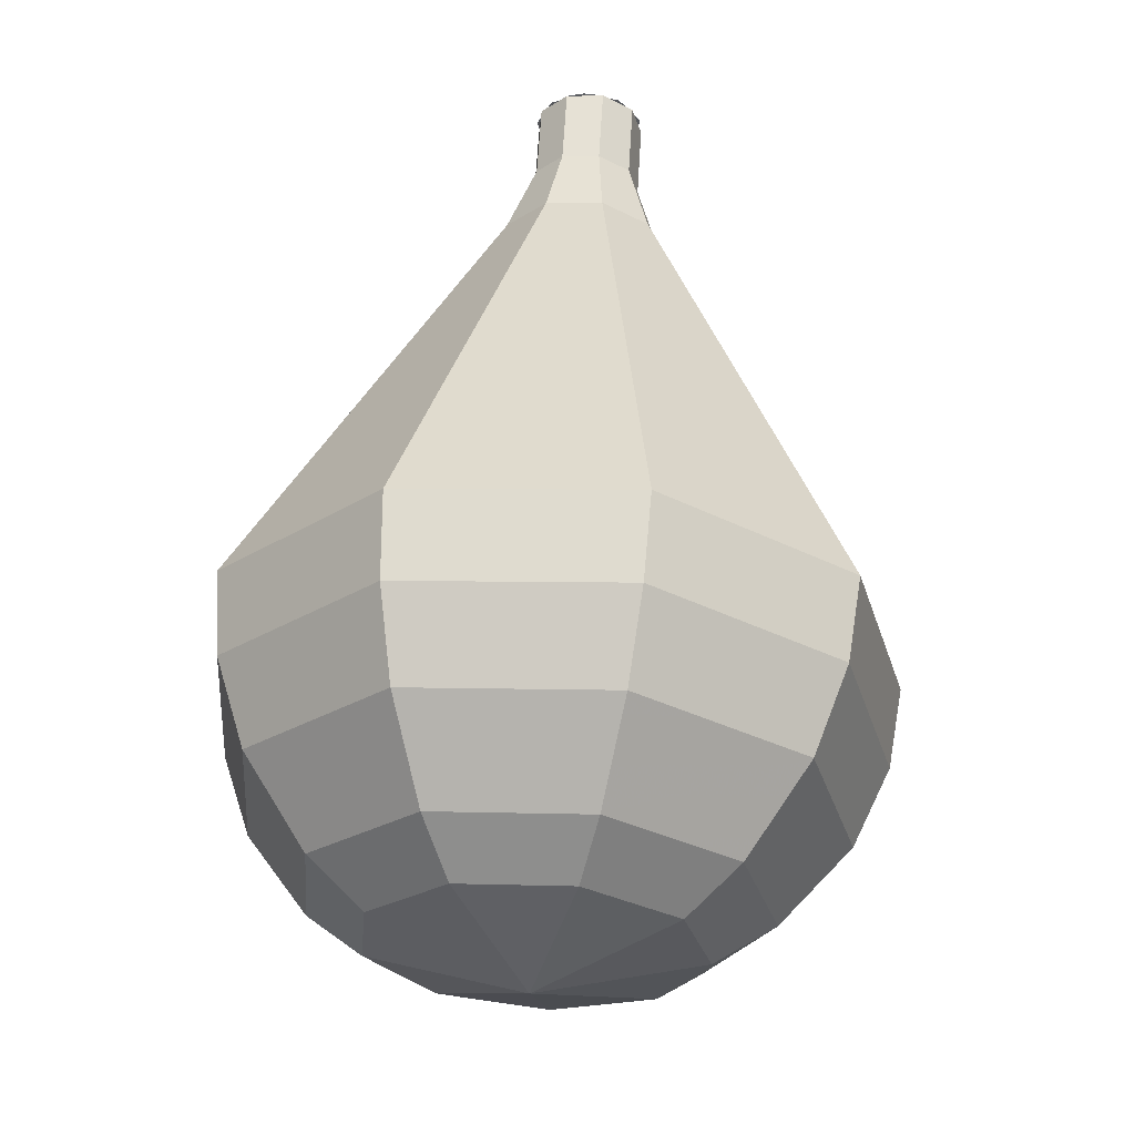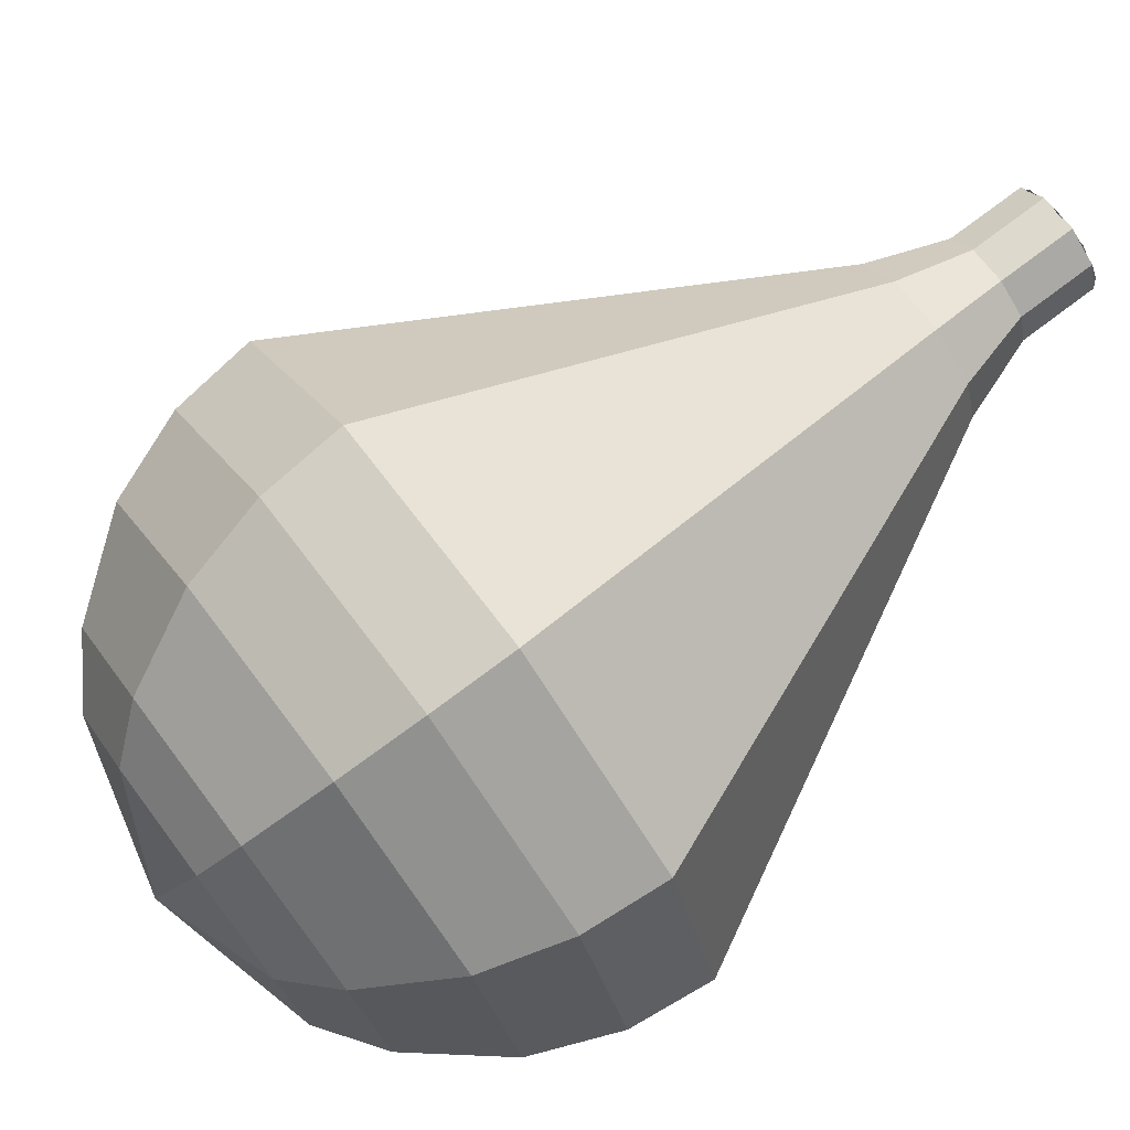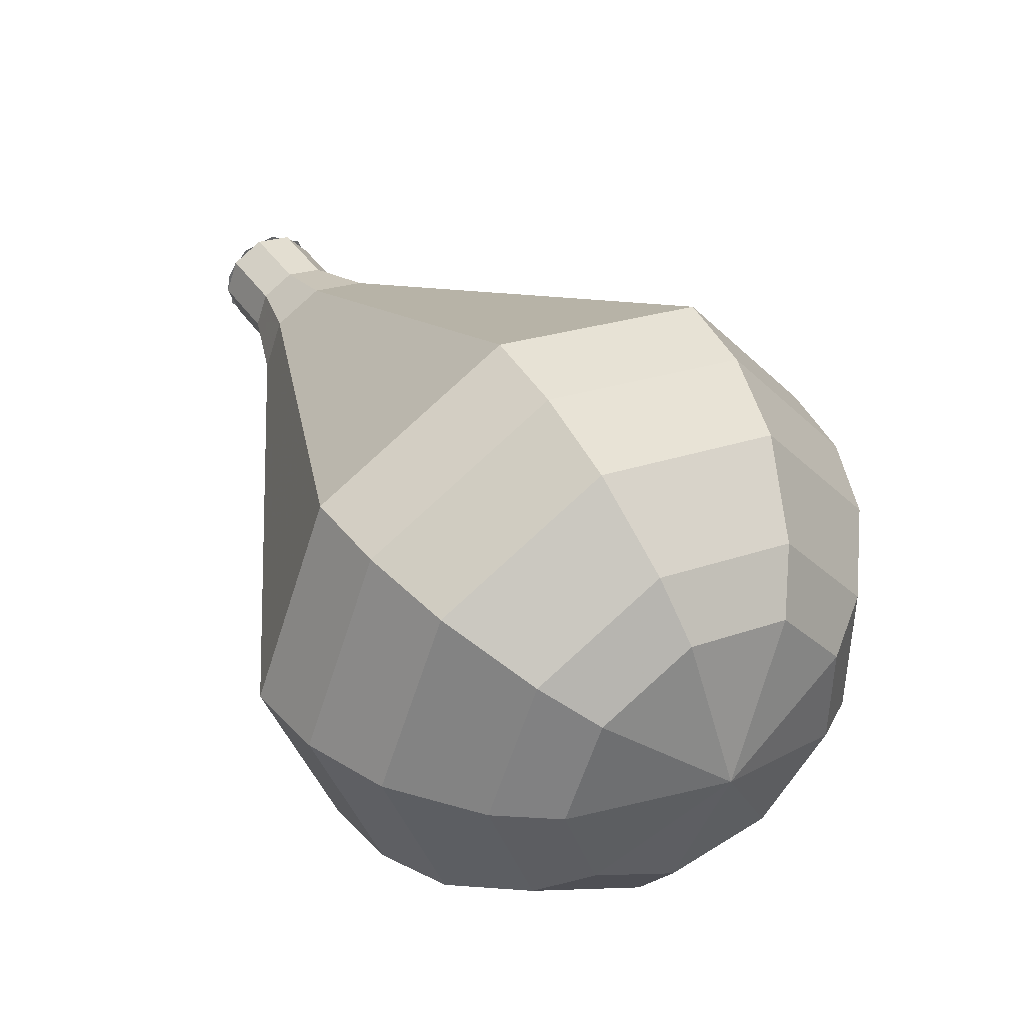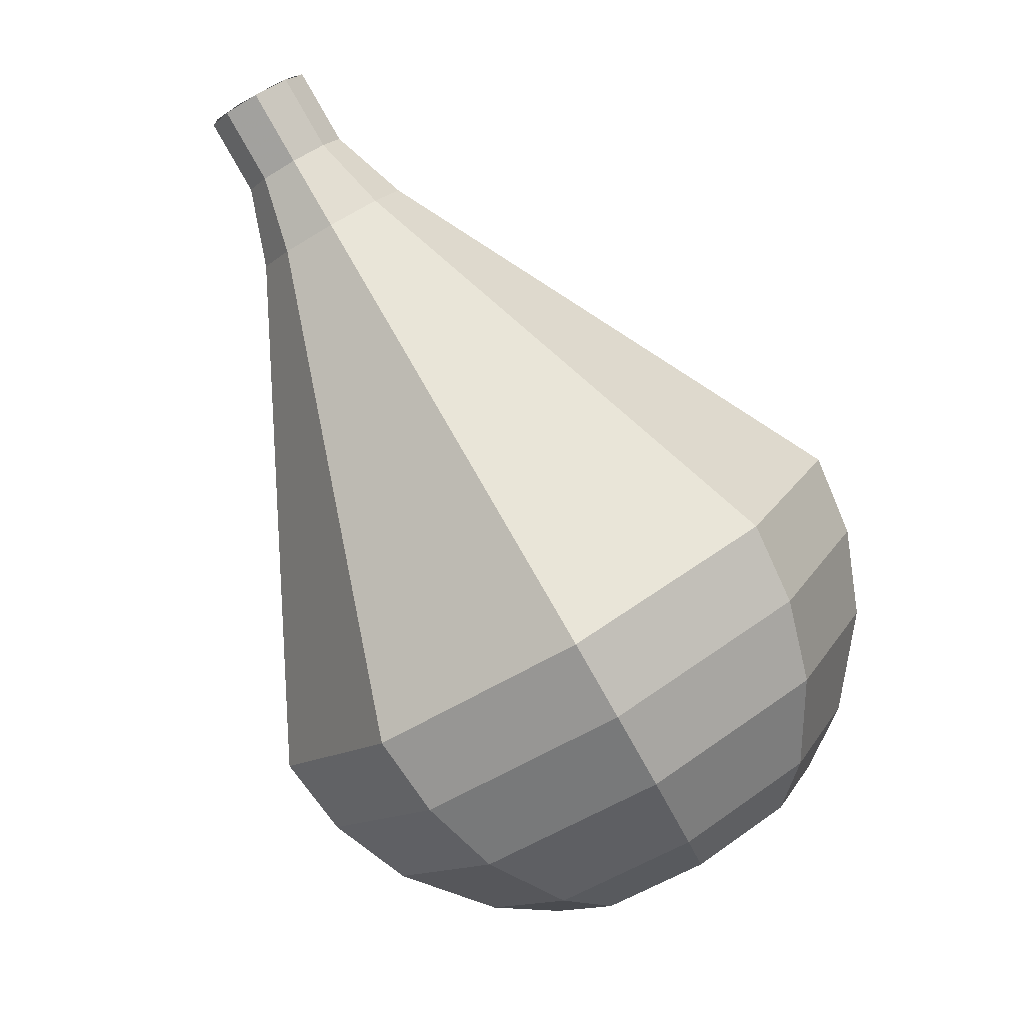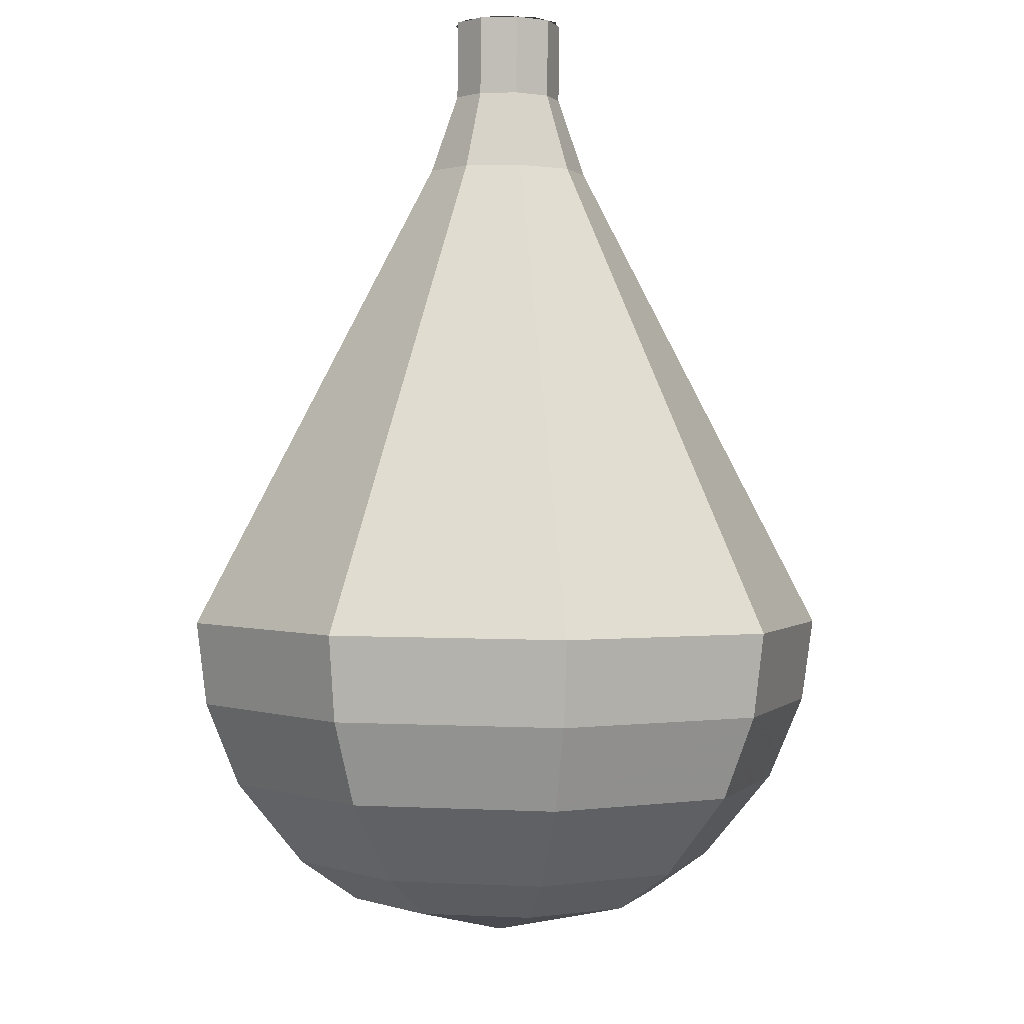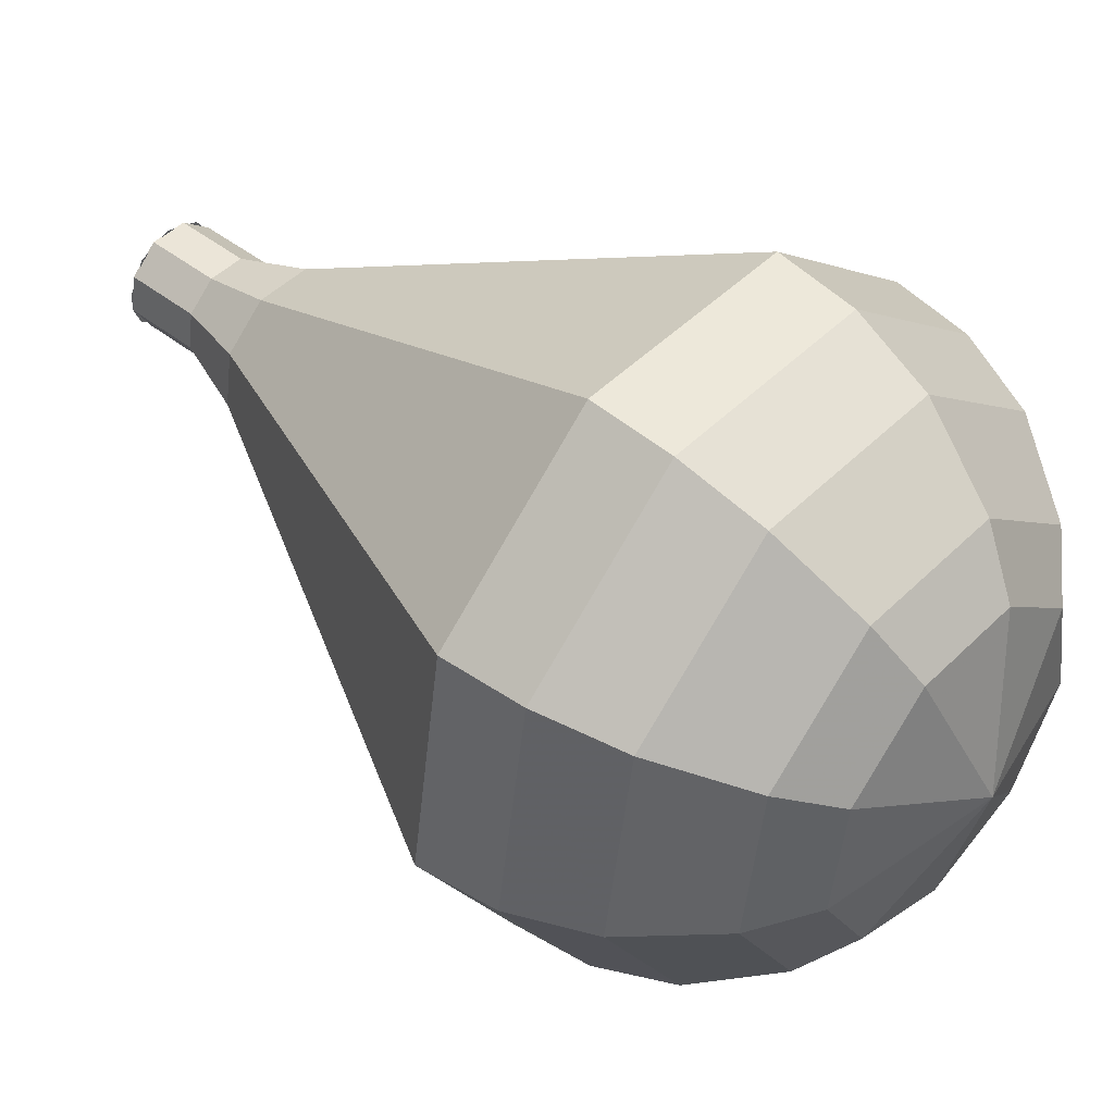
<metadata>
{"format":"obj","ext":"obj","renderer":"f3d","projection":"perspective","resolution":1024,"background":"white","views":[{"elev":-64.1,"azim":-100.8,"up":"+Z"},{"elev":71.6,"azim":-162.2,"up":"+Y"},{"elev":-65.8,"azim":-30.7,"up":"+Z"},{"elev":25.8,"azim":25.9,"up":"+Z"},{"elev":-34.6,"azim":-95.8,"up":"+Z"},{"elev":41.6,"azim":96.6,"up":"+Y"}]}
</metadata>
<code>
g tube1
v 145.9 153 181.6
v 145.2 152.7 181.2
v 144.8 152 180.9
v 144.8 151.2 181
v 145.3 150.6 181.4
v 146 150.5 181.9
v 146.6 151 182.2
v 146.8 151.8 182.3
v 146.5 152.6 182.1
v 145.9 153 181.6
v 145.7 150.5 181.6
v 145 150.8 181.1
v 144.7 151.6 180.9
v 144.9 152.4 181
v 145.5 152.9 181.4
v 146.2 152.9 181.9
v 146.7 152.3 182.2
v 146.7 151.4 182.3
v 146.3 150.7 182.1
v 145.7 150.5 181.6
v 146.7 150.4 180.2
v 146.1 150.7 179.7
v 145.8 151.5 179.4
v 146 152.3 179.5
v 146.6 152.8 179.9
v 147.2 152.8 180.4
v 147.7 152.2 180.8
v 147.8 151.3 180.9
v 147.4 150.6 180.6
v 146.7 150.4 180.2
v 147.7 149.7 178.7
v 146.7 150.2 178
v 146.3 151.3 177.6
v 146.6 152.6 177.8
v 147.5 153.3 178.3
v 148.5 153.2 179.1
v 149.2 152.4 179.6
v 149.3 151.1 179.8
v 148.7 150 179.4
v 147.7 149.7 178.7
v 148.6 148.6 177.3
v 147.2 149.4 176.2
v 146.6 151.2 175.6
v 147 153 175.8
v 148.3 154.2 176.7
v 149.9 154 177.8
v 151 152.7 178.7
v 151.1 150.8 178.9
v 150.1 149.2 178.3
v 148.6 148.6 177.3
v 149.6 147.6 175.8
v 147.7 148.7 174.4
v 146.8 151 173.7
v 147.4 153.5 173.9
v 149.1 155 175.1
v 151.2 154.8 176.5
v 152.7 153 177.7
v 152.8 150.4 177.9
v 151.6 148.3 177.2
v 149.6 147.6 175.8
v 151.5 145.6 172.9
v 148.6 147.1 170.8
v 147.4 150.6 169.7
v 148.2 154.3 170.1
v 150.8 156.6 171.8
v 154 156.3 174
v 156.1 153.6 175.7
v 156.4 149.8 176.1
v 154.5 146.6 175
v 151.5 145.6 172.9
v 153.3 143.5 170
v 149.6 145.6 167.2
v 147.9 150.2 165.7
v 149.1 155.2 166.2
v 152.5 158.2 168.5
v 156.7 157.8 171.5
v 159.6 154.3 173.8
v 159.9 149.2 174.3
v 157.4 144.9 172.8
v 153.3 143.5 170
v 154.5 143.7 168.5
v 150.8 145.7 165.8
v 149.2 150.2 164.3
v 150.3 155 164.8
v 153.7 157.9 167
v 157.7 157.5 169.9
v 160.5 154.1 172.1
v 160.8 149.1 172.6
v 158.4 145 171.2
v 154.5 143.7 168.5
v 155.6 144.3 166.9
v 152.3 146.1 164.5
v 150.9 150.1 163.2
v 151.9 154.4 163.7
v 154.9 157 165.7
v 158.5 156.7 168.2
v 161 153.6 170.2
v 161.3 149.2 170.7
v 159.1 145.6 169.4
v 155.6 144.3 166.9
v 156.8 145.8 165.4
v 154.3 147.2 163.6
v 153.2 150.2 162.6
v 154 153.5 162.9
v 156.3 155.5 164.4
v 159 155.2 166.4
v 161 152.9 167.9
v 161.1 149.5 168.3
v 159.5 146.7 167.3
v 156.8 145.8 165.4
v 157.5 147.1 164.7
v 155.7 148.1 163.3
v 154.8 150.3 162.6
v 155.4 152.7 162.8
v 157.1 154.2 163.9
v 159.1 154 165.4
v 160.5 152.3 166.5
v 160.6 149.8 166.7
v 159.4 147.7 166
v 157.5 147.1 164.7
v 158.3 150.6 163.9
v 158.3 150.6 163.9
v 158.3 150.6 163.9
v 158.3 150.6 163.9
v 158.3 150.6 163.9
v 158.3 150.6 163.9
v 158.3 150.6 163.9
v 158.3 150.6 163.9
v 158.3 150.6 163.9
v 158.3 150.6 163.9
f 1 2 12
f 12 11 1
f 2 3 13
f 13 12 2
f 3 4 14
f 14 13 3
f 4 5 15
f 15 14 4
f 5 6 16
f 16 15 5
f 6 7 17
f 17 16 6
f 7 8 18
f 18 17 7
f 8 9 19
f 19 18 8
f 9 10 20
f 20 19 9
f 11 12 22
f 22 21 11
f 12 13 23
f 23 22 12
f 13 14 24
f 24 23 13
f 14 15 25
f 25 24 14
f 15 16 26
f 26 25 15
f 16 17 27
f 27 26 16
f 17 18 28
f 28 27 17
f 18 19 29
f 29 28 18
f 19 20 30
f 30 29 19
f 21 22 32
f 32 31 21
f 22 23 33
f 33 32 22
f 23 24 34
f 34 33 23
f 24 25 35
f 35 34 24
f 25 26 36
f 36 35 25
f 26 27 37
f 37 36 26
f 27 28 38
f 38 37 27
f 28 29 39
f 39 38 28
f 29 30 40
f 40 39 29
f 31 32 42
f 42 41 31
f 32 33 43
f 43 42 32
f 33 34 44
f 44 43 33
f 34 35 45
f 45 44 34
f 35 36 46
f 46 45 35
f 36 37 47
f 47 46 36
f 37 38 48
f 48 47 37
f 38 39 49
f 49 48 38
f 39 40 50
f 50 49 39
f 41 42 52
f 52 51 41
f 42 43 53
f 53 52 42
f 43 44 54
f 54 53 43
f 44 45 55
f 55 54 44
f 45 46 56
f 56 55 45
f 46 47 57
f 57 56 46
f 47 48 58
f 58 57 47
f 48 49 59
f 59 58 48
f 49 50 60
f 60 59 49
f 51 52 62
f 62 61 51
f 52 53 63
f 63 62 52
f 53 54 64
f 64 63 53
f 54 55 65
f 65 64 54
f 55 56 66
f 66 65 55
f 56 57 67
f 67 66 56
f 57 58 68
f 68 67 57
f 58 59 69
f 69 68 58
f 59 60 70
f 70 69 59
f 61 62 72
f 72 71 61
f 62 63 73
f 73 72 62
f 63 64 74
f 74 73 63
f 64 65 75
f 75 74 64
f 65 66 76
f 76 75 65
f 66 67 77
f 77 76 66
f 67 68 78
f 78 77 67
f 68 69 79
f 79 78 68
f 69 70 80
f 80 79 69
f 71 72 82
f 82 81 71
f 72 73 83
f 83 82 72
f 73 74 84
f 84 83 73
f 74 75 85
f 85 84 74
f 75 76 86
f 86 85 75
f 76 77 87
f 87 86 76
f 77 78 88
f 88 87 77
f 78 79 89
f 89 88 78
f 79 80 90
f 90 89 79
f 81 82 92
f 92 91 81
f 82 83 93
f 93 92 82
f 83 84 94
f 94 93 83
f 84 85 95
f 95 94 84
f 85 86 96
f 96 95 85
f 86 87 97
f 97 96 86
f 87 88 98
f 98 97 87
f 88 89 99
f 99 98 88
f 89 90 100
f 100 99 89
f 91 92 102
f 102 101 91
f 92 93 103
f 103 102 92
f 93 94 104
f 104 103 93
f 94 95 105
f 105 104 94
f 95 96 106
f 106 105 95
f 96 97 107
f 107 106 96
f 97 98 108
f 108 107 97
f 98 99 109
f 109 108 98
f 99 100 110
f 110 109 99
f 101 102 112
f 112 111 101
f 102 103 113
f 113 112 102
f 103 104 114
f 114 113 103
f 104 105 115
f 115 114 104
f 105 106 116
f 116 115 105
f 106 107 117
f 117 116 106
f 107 108 118
f 118 117 107
f 108 109 119
f 119 118 108
f 109 110 120
f 120 119 109
f 111 112 122
f 122 121 111
f 112 113 123
f 123 122 112
f 113 114 124
f 124 123 113
f 114 115 125
f 125 124 114
f 115 116 126
f 126 125 115
f 116 117 127
f 127 126 116
f 117 118 128
f 128 127 117
f 118 119 129
f 129 128 118
f 119 120 130
f 130 129 119
g

</code>
